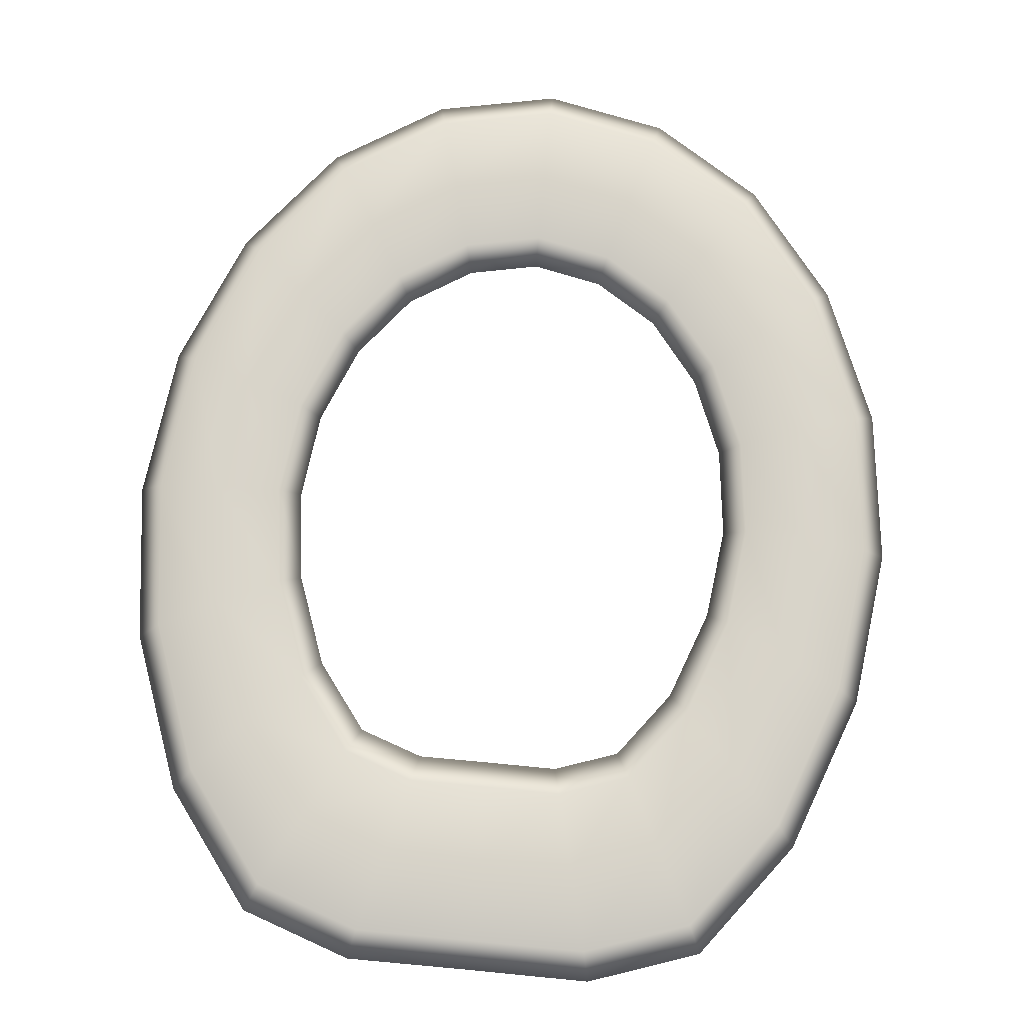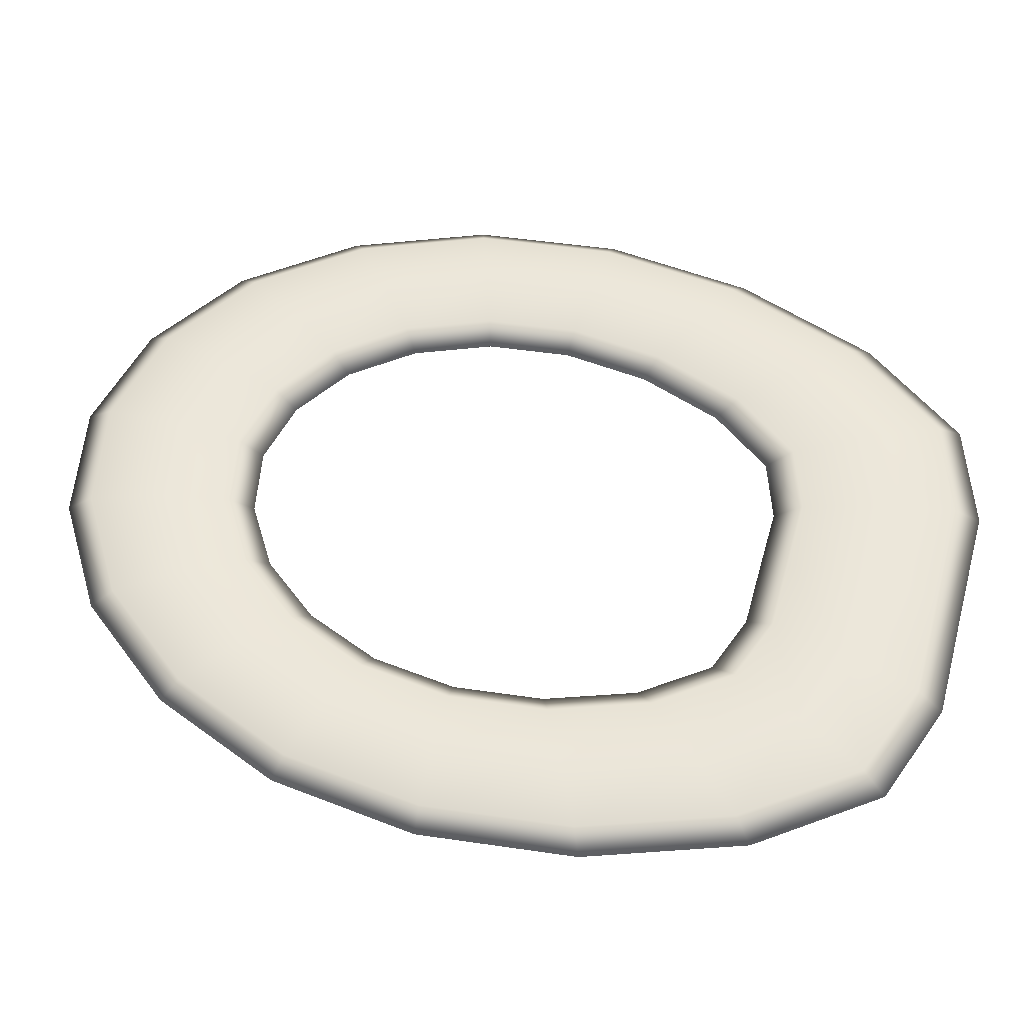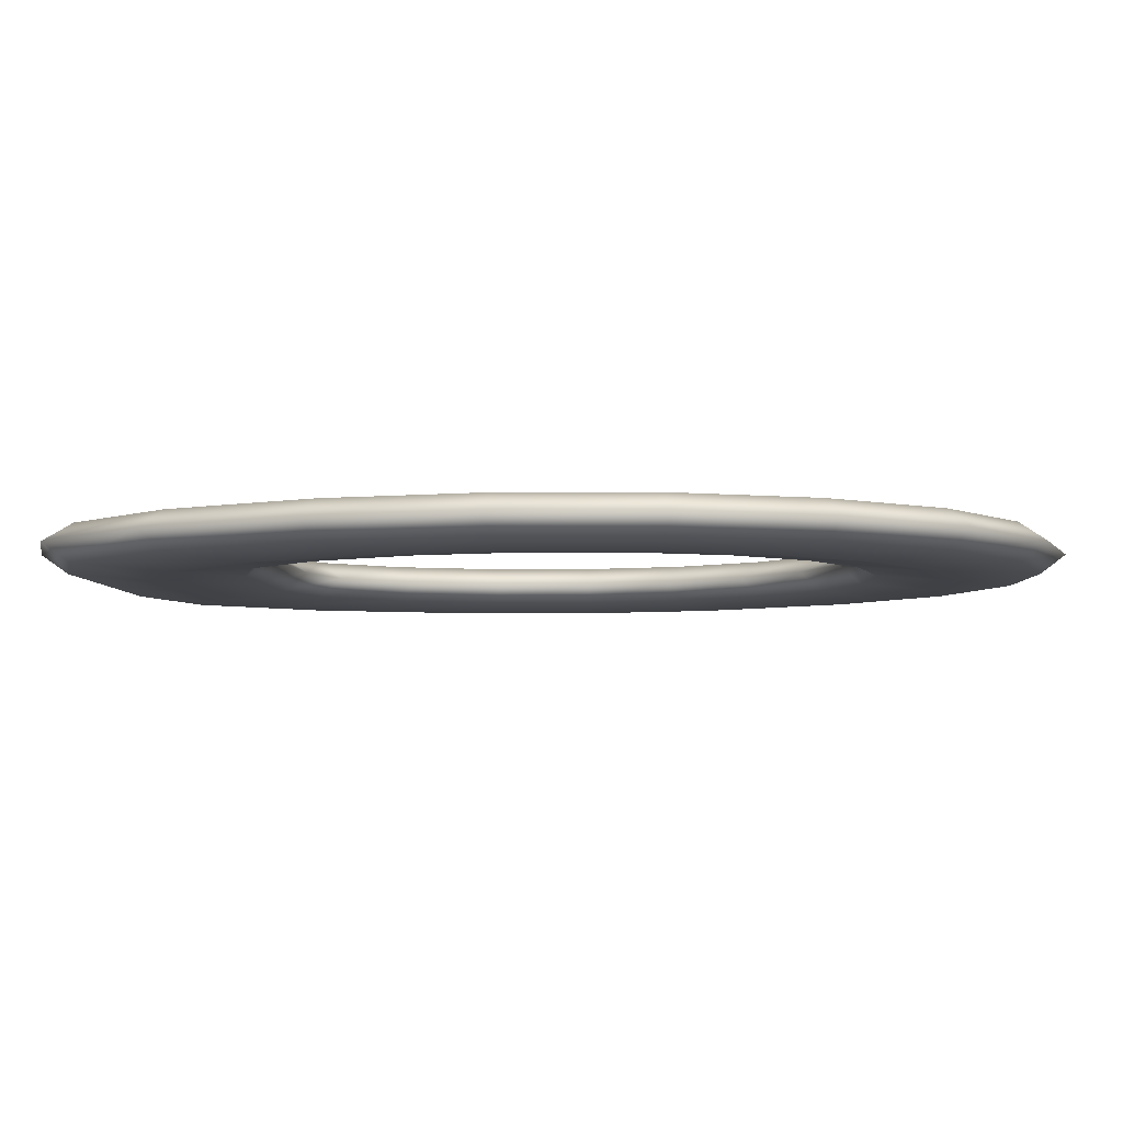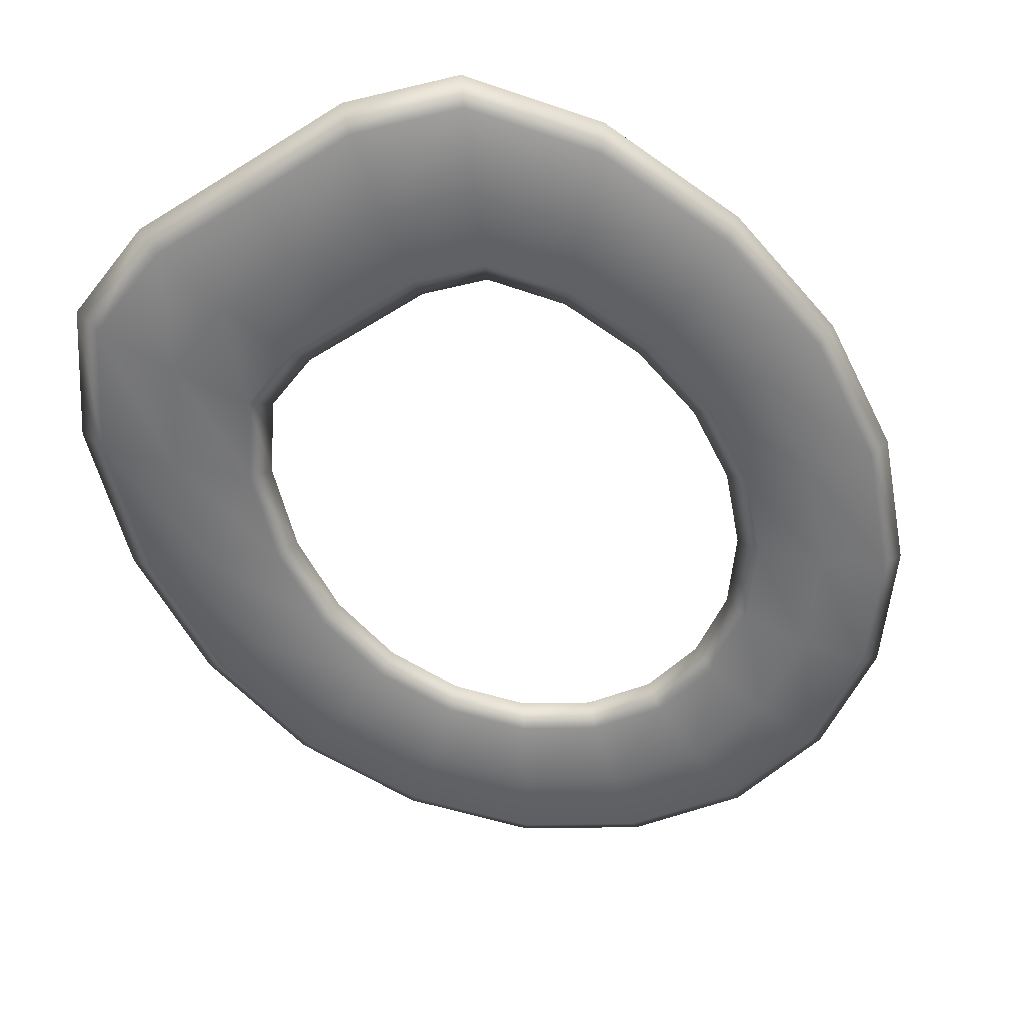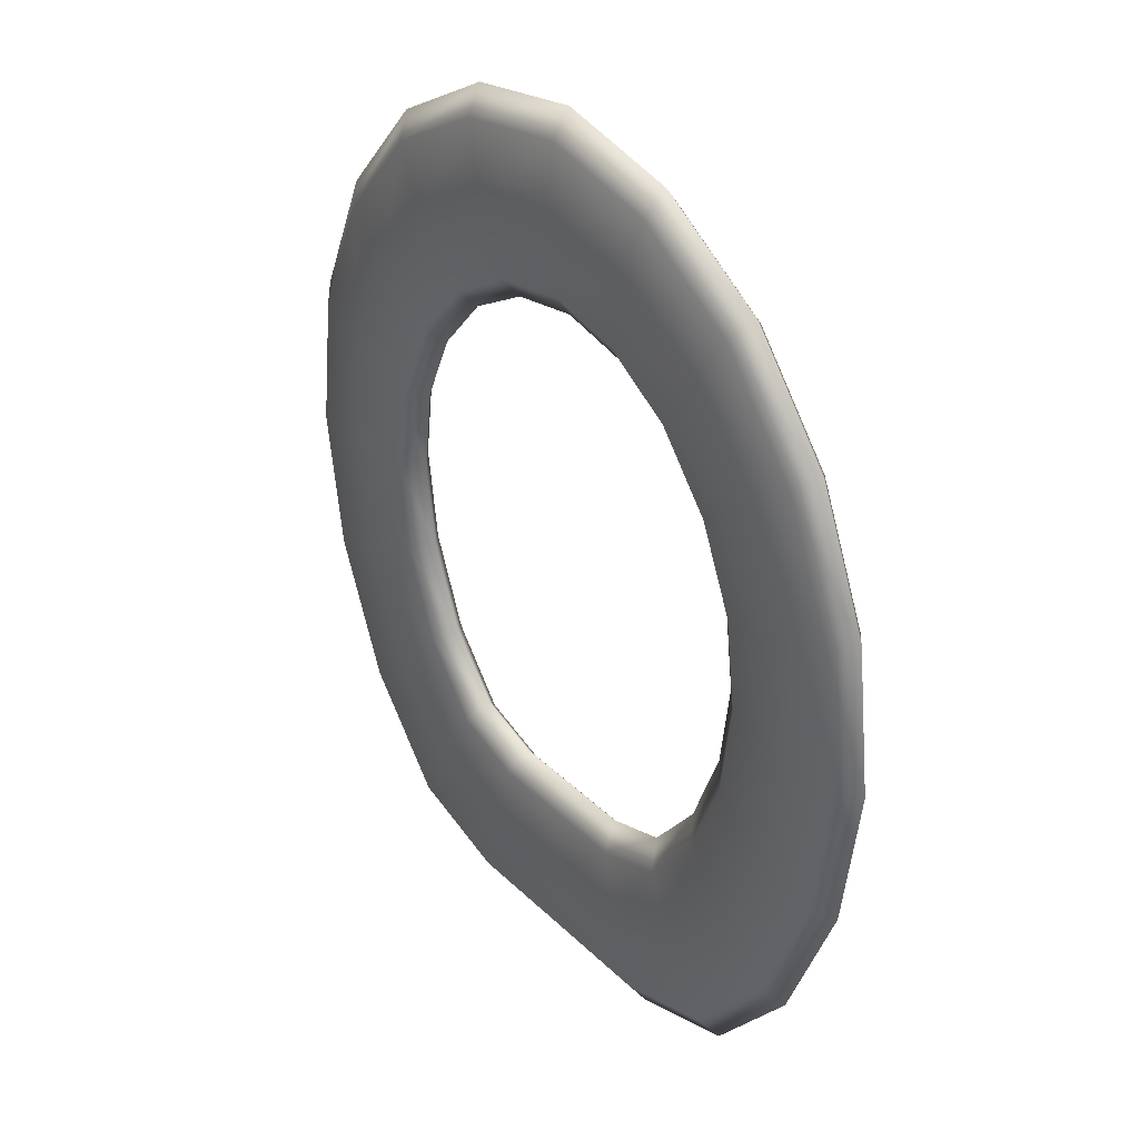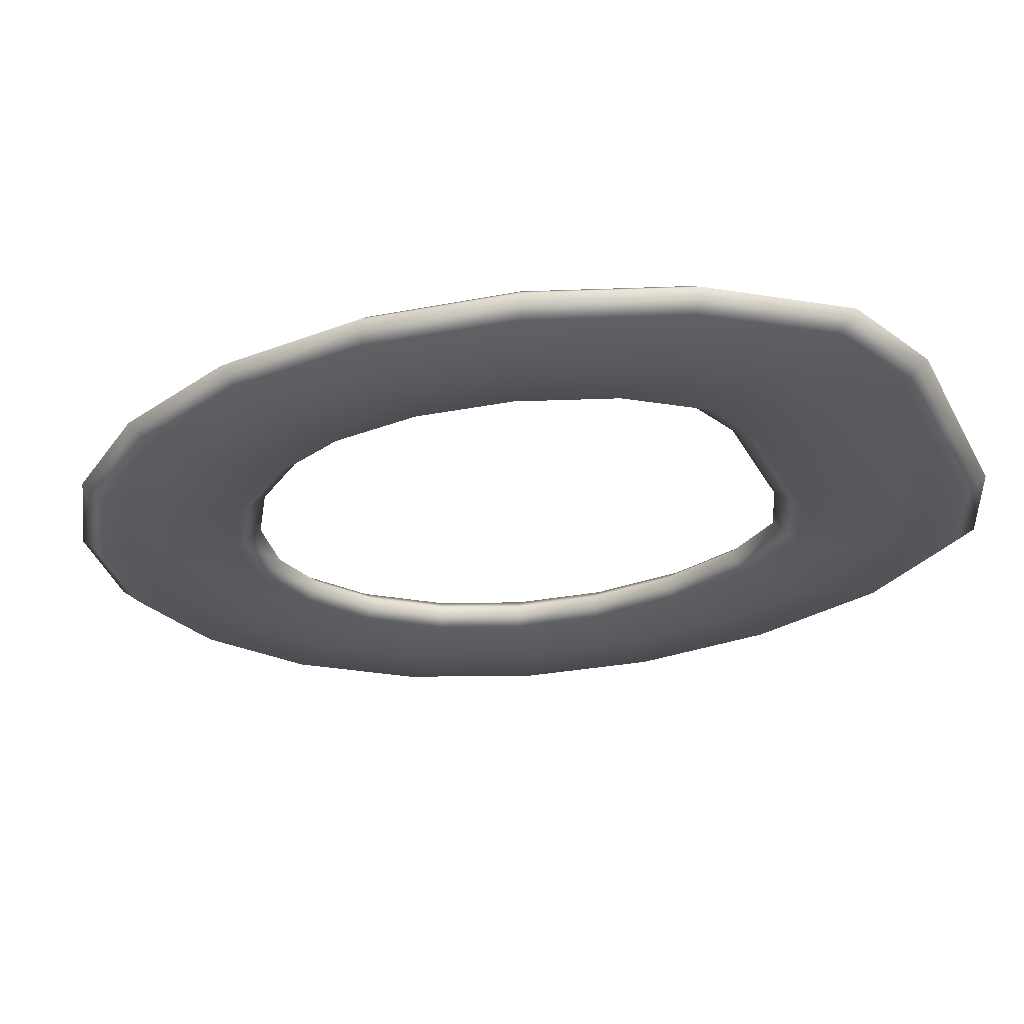
<metadata>
{"format":"obj","ext":"obj","renderer":"f3d","projection":"perspective","resolution":1024,"background":"white","views":[{"elev":75.1,"azim":-174.6,"up":"+Y"},{"elev":54.1,"azim":105.6,"up":"+Y"},{"elev":-6.1,"azim":-82.5,"up":"+Y"},{"elev":-55.7,"azim":-146.8,"up":"+Y"},{"elev":37.1,"azim":-129.4,"up":"+Z"},{"elev":-28.6,"azim":113.2,"up":"+Y"}]}
</metadata>
<code>
g SM_Prop_Toilet_01_Seat
v -0.1283 -0.009885 0.3015
v -0.1178 3.419e-08 0.298
v -0.1237 -3.956e-09 0.2502
v -0.1347 -0.009885 0.2496
v -0.1621 -0.01318 0.313
v -0.1347 -0.009885 0.2496
v -0.1702 -0.01318 0.2474
v -0.1283 -0.009885 0.1955
v -0.1377 -0.01318 0.3721
v -0.109 -0.009885 0.3483
v -0.1178 3.419e-08 0.298
v -0.1001 -3.956e-09 0.3409
v -0.1295 0.009885 0.3019
v -0.11 0.009885 0.3491
v -0.07927 -0.009885 0.3856
v -0.0728 3.419e-08 0.3752
v -0.08002 0.009885 0.3868
v -0.1002 -0.01318 0.4193
v -0.07927 -0.009885 0.3856
v -0.1665 -0.009885 0.396
v -0.1211 -0.009885 0.453
v -0.1959 -0.009885 0.3245
v -0.0526 -0.01318 0.4492
v -0.04162 -0.009885 0.4093
v -0.06358 -0.009885 0.4892
v 1.654e-08 -0.01318 0.4599
v 1.595e-08 -0.009885 0.4177
v 1.654e-08 -0.009885 0.502
v -0.1275 3.419e-08 0.4633
v -0.06696 -3.956e-09 0.5014
v -0.1753 -3.956e-09 0.4033
v 1.416e-08 3.419e-08 0.515
v -0.2058 -0.009885 0.2452
v -0.2063 3.419e-08 0.3281
v -0.1621 -0.01318 0.179
v 0.06358 -0.009885 0.4892
v 0.06696 -3.956e-09 0.5014
v 0.0526 -0.01318 0.4492
v 1.237e-08 0.009885 0.5004
v 0.06315 0.009885 0.4876
v -0.06315 0.009885 0.4876
v -0.1203 0.009885 0.4517
v -0.1653 0.009885 0.395
v 0.1275 3.419e-08 0.4633
v 0.1211 -0.009885 0.453
v 0.1203 0.009885 0.4517
v 1.178e-08 0.01318 0.4598
v -0.05258 0.01318 0.4491
v 0.05258 0.01318 0.4491
v -0.1001 0.01318 0.4192
v 0.1001 0.01318 0.4192
v 1.237e-08 0.009885 0.4192
v -0.04201 0.009885 0.4107
v 0.04201 0.009885 0.4107
v -0.1377 0.01318 0.3721
v 0.08002 0.009885 0.3868
v -0.1946 0.009885 0.3241
v -0.2167 -3.956e-09 0.2445
v -0.1959 -0.009885 0.1625
v -0.11 0.009885 0.3491
v -0.162 0.01318 0.313
v -0.1295 0.009885 0.3019
v -0.2044 0.009885 0.2453
v -0.1702 0.01318 0.2474
v -0.136 0.009885 0.2495
v -0.2063 3.419e-08 0.1575
v -0.1946 0.009885 0.1632
v -0.162 0.01318 0.179
v -0.1295 0.009885 0.1949
v -0.1377 -0.01318 0.1118
v -0.1665 -0.009885 0.08133
v -0.1753 -3.956e-09 0.07196
v -0.1653 0.009885 0.08253
v -0.109 -0.009885 0.1423
v -0.07927 -0.009885 0.1029
v -0.1002 -0.01318 0.06195
v -0.1211 -0.009885 0.02106
v -0.1377 0.01318 0.1119
v -0.1275 3.419e-08 0.008479
v -0.1203 0.009885 0.02266
v -0.11 0.009885 0.1412
v -0.1001 0.01318 0.06203
v -0.08002 0.009885 0.1014
v -0.04162 -0.009885 0.08985
v -0.0526 -0.01318 0.04551
v 9.392e-09 -0.009885 0.08997
v -0.06358 -0.009885 0.00119
v -0.06696 -3.956e-09 -0.01244
v -0.06315 0.009885 0.00293
v 7.008e-09 -0.01318 0.04565
v 2.835e-09 -0.009885 0.001361
v -0.05258 0.01318 0.04561
v 4.624e-09 3.419e-08 -0.01226
v 6.412e-09 0.009885 0.003101
v 0.04162 -0.009885 0.08985
v 0.0526 -0.01318 0.04551
v 0.06358 -0.009885 0.00119
v 0.06696 -3.956e-09 -0.01244
v 0.03823 -3.956e-09 0.1036
v 9.392e-09 3.419e-08 0.1037
v 0.04201 0.009885 0.08826
v 7.008e-09 0.009885 0.08837
v 7.008e-09 0.01318 0.04575
v 0.06315 0.009885 0.00293
v -0.04201 0.009885 0.08826
v 0.05258 0.01318 0.04561
v -0.03823 -3.956e-09 0.1036
v 9.392e-09 3.419e-08 0.1037
v -0.0728 3.419e-08 0.1155
v -0.04162 -0.009885 0.08985
v 9.392e-09 -0.009885 0.08997
v -0.109 -0.009885 0.1423
v -0.1001 -3.956e-09 0.1517
v -0.11 0.009885 0.1412
v -0.1178 3.419e-08 0.2006
v -0.1295 0.009885 0.1949
v -0.1347 -0.009885 0.2496
v -0.1283 -0.009885 0.1955
v -0.1237 -3.956e-09 0.2502
v -0.136 0.009885 0.2495
v -0.1178 3.419e-08 0.298
v -0.1295 0.009885 0.3019
v 0.1347 -0.009885 0.2496
v 0.1178 3.419e-08 0.298
v 0.1283 -0.009885 0.3015
v 0.1237 -3.956e-09 0.2502
v 0.1283 -0.009885 0.1955
v 0.1295 0.009885 0.3019
v 0.1178 3.419e-08 0.2006
v 0.136 0.009885 0.2495
v 0.162 0.01318 0.313
v 0.1377 0.01318 0.3721
v 0.11 0.009885 0.3491
v 0.1653 0.009885 0.395
v 0.1753 -3.956e-09 0.4033
v 0.1946 0.009885 0.3241
v 0.1702 0.01318 0.2474
v 0.1295 0.009885 0.1949
v 0.1665 -0.009885 0.396
v 0.2063 3.419e-08 0.3281
v 0.2044 0.009885 0.2453
v 0.162 0.01318 0.179
v 0.1002 -0.01318 0.4193
v 0.04162 -0.009885 0.4093
v 0.07927 -0.009885 0.3856
v 0.1377 -0.01318 0.3721
v 0.109 -0.009885 0.3483
v 0.1959 -0.009885 0.3245
v 0.1621 -0.01318 0.313
v 0.1283 -0.009885 0.3015
v 0.2167 -3.956e-09 0.2445
v 0.2058 -0.009885 0.2452
v 0.1702 -0.01318 0.2474
v 0.1347 -0.009885 0.2496
v 0.1946 0.009885 0.1632
v 0.2063 3.419e-08 0.1575
v 0.1959 -0.009885 0.1625
v 0.1621 -0.01318 0.179
v 0.1377 0.01318 0.1119
v 0.1653 0.009885 0.08253
v 0.1753 -3.956e-09 0.07196
v 0.1665 -0.009885 0.08133
v 0.1377 -0.01318 0.1118
v 0.11 0.009885 0.1412
v 0.109 -0.009885 0.1423
v 0.1001 -3.956e-09 0.1517
v 0.1203 0.009885 0.02266
v 0.1275 3.419e-08 0.008479
v 0.1001 0.01318 0.06203
v 0.1211 -0.009885 0.02106
v 0.08002 0.009885 0.1014
v 0.1002 -0.01318 0.06195
v 0.07927 -0.009885 0.1029
v 0.0728 3.419e-08 0.1155
v 0.109 -0.009885 0.3483
v 0.0728 3.419e-08 0.3752
v 0.07927 -0.009885 0.3856
v 0.1001 -3.956e-09 0.3409
v 0.1283 -0.009885 0.3015
v 0.11 0.009885 0.3491
v 0.1295 0.009885 0.3019
v 0.1001 -3.956e-09 0.3409
v 0.08002 0.009885 0.3868
v 0.03823 -3.956e-09 0.3969
v 0.07927 -0.009885 0.3856
v 1.237e-08 0.009885 0.4192
v 0.04162 -0.009885 0.4093
v 1.416e-08 3.419e-08 0.4047
v 1.595e-08 -0.009885 0.4177
v 1.237e-08 0.009885 0.4192
v -0.04201 0.009885 0.4107
v -0.03823 -3.956e-09 0.3969
v -0.04162 -0.009885 0.4093
v -0.0728 3.419e-08 0.3752
g SM_Prop_Toilet_01_Seat_0
f 3 2 1
f 4 3 1
f 6 1 5
f 7 6 5
f 8 6 7
f 5 1 9
f 1 10 9
f 10 1 11
f 12 10 11
f 12 11 13
f 14 12 13
f 15 10 12
f 16 15 12
f 16 12 14
f 17 16 14
f 9 10 18
f 10 19 18
f 5 9 20
f 9 18 21
f 20 9 21
f 22 5 20
f 7 5 22
f 18 19 23
f 19 24 23
f 21 18 25
f 18 23 25
f 23 24 26
f 24 27 26
f 25 23 28
f 23 26 28
f 21 29 20
f 25 30 21
f 30 29 21
f 20 31 22
f 29 31 20
f 28 32 25
f 32 30 25
f 33 7 22
f 31 34 22
f 22 34 33
f 35 7 33
f 35 8 7
f 28 26 36
f 37 32 28
f 36 37 28
f 26 38 36
f 26 27 38
f 32 39 30
f 37 40 32
f 40 39 32
f 39 41 30
f 30 41 29
f 41 42 29
f 29 42 31
f 42 43 31
f 31 43 34
f 44 37 36
f 36 38 45
f 45 44 36
f 46 40 37
f 44 46 37
f 39 47 41
f 41 48 42
f 47 48 41
f 40 49 39
f 49 47 39
f 42 50 43
f 48 50 42
f 46 51 40
f 51 49 40
f 47 52 48
f 52 53 48
f 48 53 50
f 54 52 47
f 49 54 47
f 53 17 50
f 50 55 43
f 50 17 55
f 51 56 49
f 56 54 49
f 43 55 57
f 43 57 34
f 34 57 58
f 34 58 33
f 33 58 59
f 59 35 33
f 17 60 55
f 55 60 61
f 55 61 57
f 60 62 61
f 57 63 58
f 57 61 63
f 61 62 64
f 61 64 63
f 62 65 64
f 58 63 66
f 58 66 59
f 63 64 67
f 63 67 66
f 64 65 68
f 64 68 67
f 65 69 68
f 70 35 59
f 59 66 71
f 71 70 59
f 66 67 72
f 66 72 71
f 67 68 73
f 67 73 72
f 70 74 35
f 74 8 35
f 75 74 70
f 76 70 71
f 76 75 70
f 71 72 77
f 77 76 71
f 68 69 78
f 68 78 73
f 72 73 79
f 72 79 77
f 73 78 80
f 73 80 79
f 69 81 78
f 78 81 82
f 78 82 80
f 81 83 82
f 84 75 76
f 85 84 76
f 85 76 77
f 86 84 85
f 77 79 87
f 87 85 77
f 79 80 88
f 79 88 87
f 80 82 89
f 80 89 88
f 90 85 87
f 90 86 85
f 87 88 91
f 91 90 87
f 82 83 92
f 82 92 89
f 88 89 93
f 88 93 91
f 89 92 94
f 89 94 93
f 95 86 90
f 96 90 91
f 96 95 90
f 91 93 97
f 97 96 91
f 93 94 98
f 93 98 97
f 86 95 99
f 100 86 99
f 100 99 101
f 102 100 101
f 92 103 94
f 94 104 98
f 94 103 104
f 92 105 103
f 105 102 103
f 83 105 92
f 103 106 104
f 103 102 106
f 102 101 106
f 102 105 107
f 108 102 107
f 105 83 109
f 107 105 109
f 108 107 110
f 111 108 110
f 110 107 75
f 107 109 75
f 75 109 112
f 109 83 113
f 109 113 112
f 112 113 8
f 83 114 113
f 113 115 8
f 113 114 115
f 114 116 115
f 118 115 117
f 115 119 117
f 115 69 119
f 69 120 119
f 119 120 121
f 120 122 121
f 125 124 123
f 124 126 123
f 123 126 127
f 124 128 126
f 126 129 127
f 128 130 126
f 126 130 129
f 130 128 131
f 131 128 132
f 128 133 132
f 132 133 51
f 133 56 51
f 132 51 46
f 134 132 46
f 131 132 134
f 134 46 44
f 135 134 44
f 135 44 45
f 136 131 134
f 136 134 135
f 137 130 131
f 137 131 136
f 130 138 129
f 138 130 137
f 139 135 45
f 140 136 135
f 140 135 139
f 141 137 136
f 141 136 140
f 142 138 137
f 142 137 141
f 45 143 139
f 38 143 45
f 38 144 143
f 27 144 38
f 144 145 143
f 143 145 146
f 143 146 139
f 145 147 146
f 148 140 139
f 139 146 148
f 146 147 149
f 146 149 148
f 147 150 149
f 151 141 140
f 151 140 148
f 148 149 152
f 152 151 148
f 149 150 153
f 149 153 152
f 150 154 153
f 155 141 151
f 155 142 141
f 156 151 152
f 156 155 151
f 152 153 157
f 157 156 152
f 153 154 158
f 153 158 157
f 154 127 158
f 159 142 155
f 160 155 156
f 160 159 155
f 161 156 157
f 161 160 156
f 157 158 162
f 162 161 157
f 158 127 163
f 158 163 162
f 159 164 142
f 164 138 142
f 127 165 163
f 127 129 165
f 129 138 166
f 138 164 166
f 129 166 165
f 167 160 161
f 168 161 162
f 168 167 161
f 169 159 160
f 167 169 160
f 162 163 170
f 170 168 162
f 171 164 159
f 169 171 159
f 163 165 172
f 163 172 170
f 165 166 173
f 165 173 172
f 166 164 174
f 164 171 174
f 166 174 173
f 104 167 168
f 98 104 168
f 98 168 170
f 104 106 167
f 106 169 167
f 97 98 170
f 170 172 97
f 106 101 169
f 101 171 169
f 172 96 97
f 172 173 96
f 101 99 171
f 99 174 171
f 173 95 96
f 95 173 174
f 99 95 174
f 177 176 175
f 176 178 175
f 175 178 179
f 178 124 179
f 176 56 178
f 56 180 178
f 180 181 124
f 182 180 124
f 54 183 176
f 184 54 176
f 184 176 185
f 186 54 184
f 187 184 185
f 188 186 184
f 188 184 187
f 189 188 187
f 191 190 188
f 192 191 188
f 192 188 27
f 17 191 192
f 193 192 27
f 194 17 192
f 194 192 193
f 19 194 193

</code>
